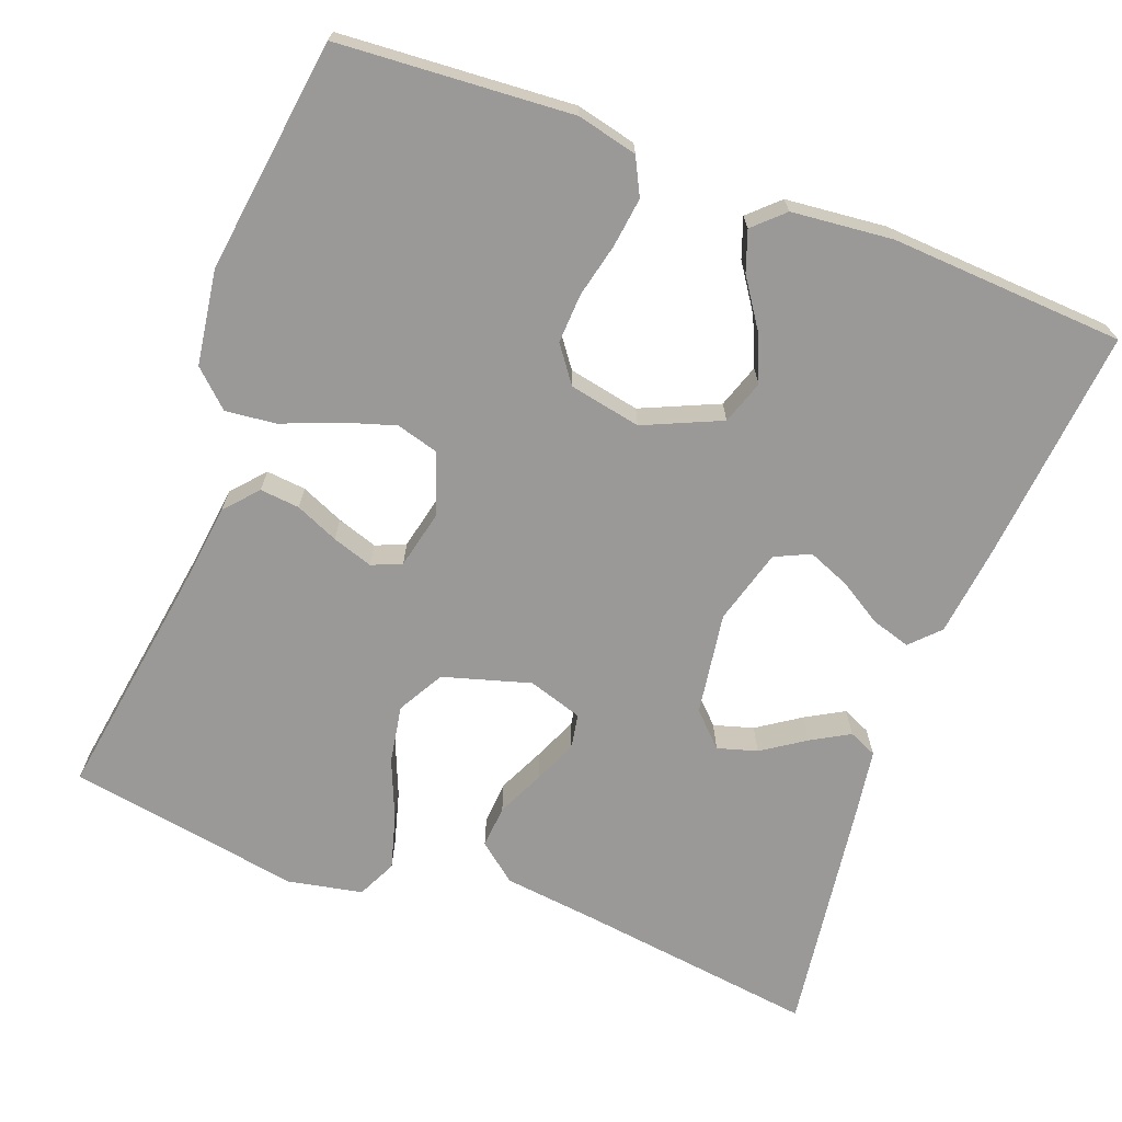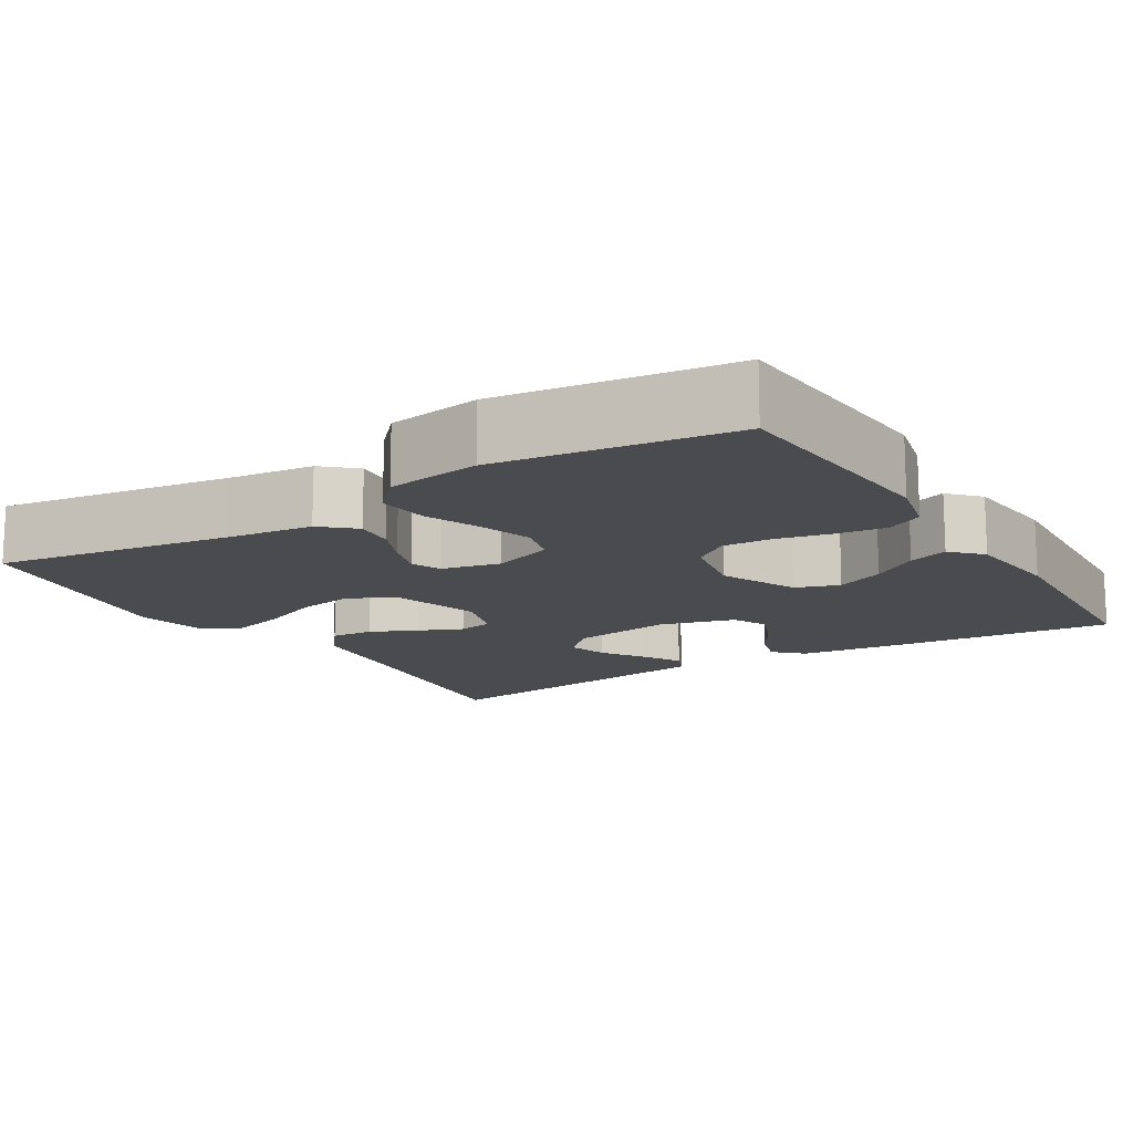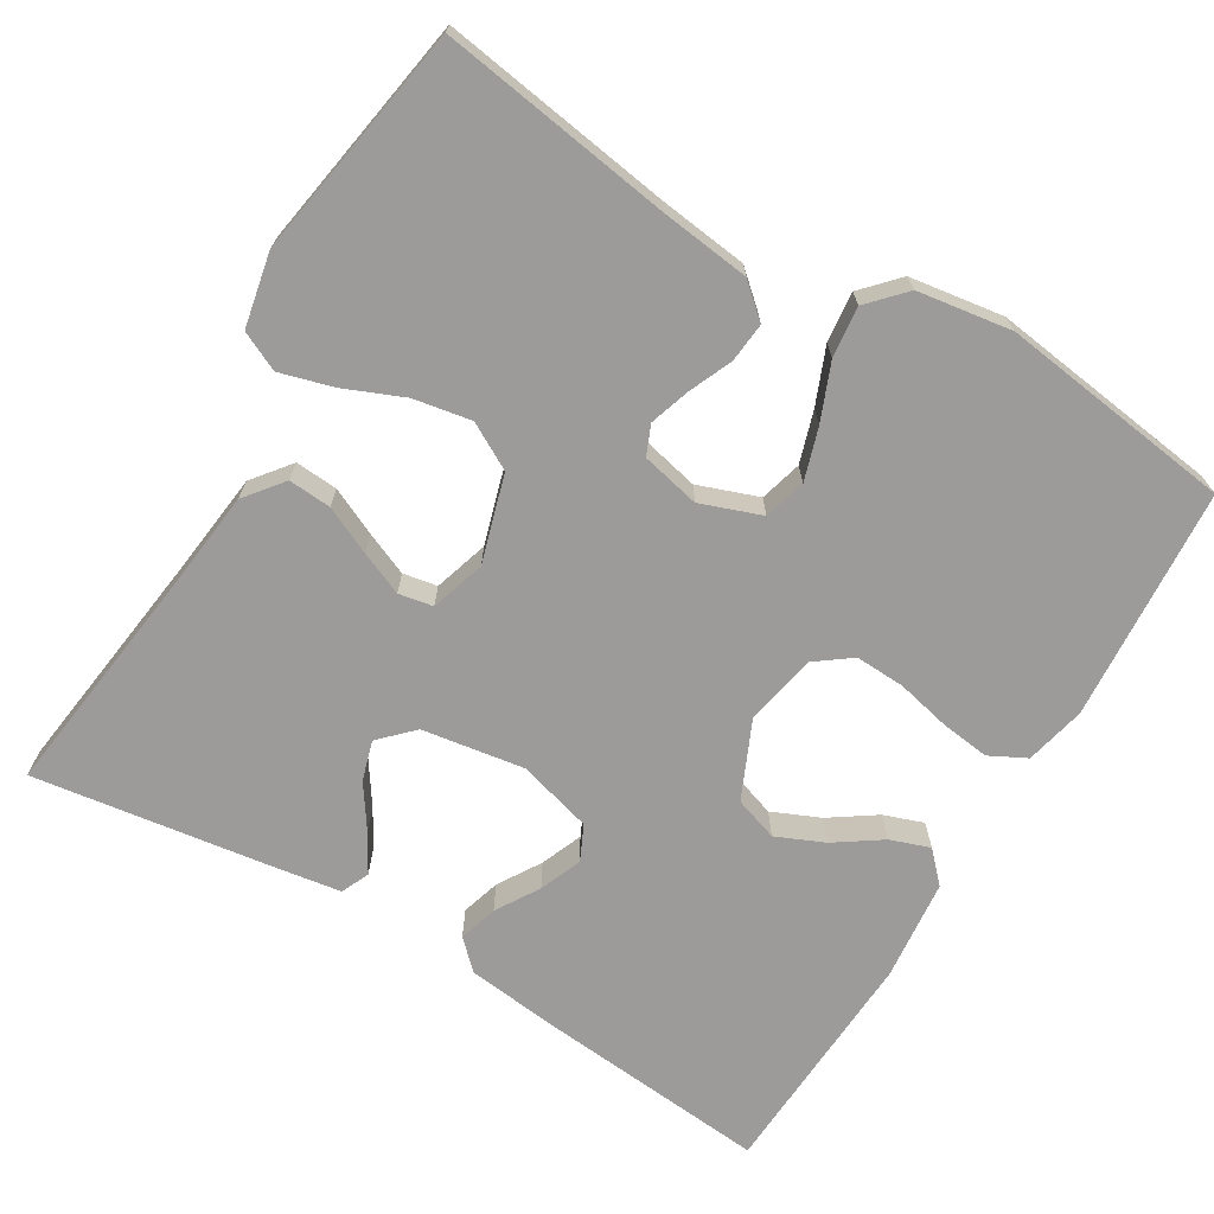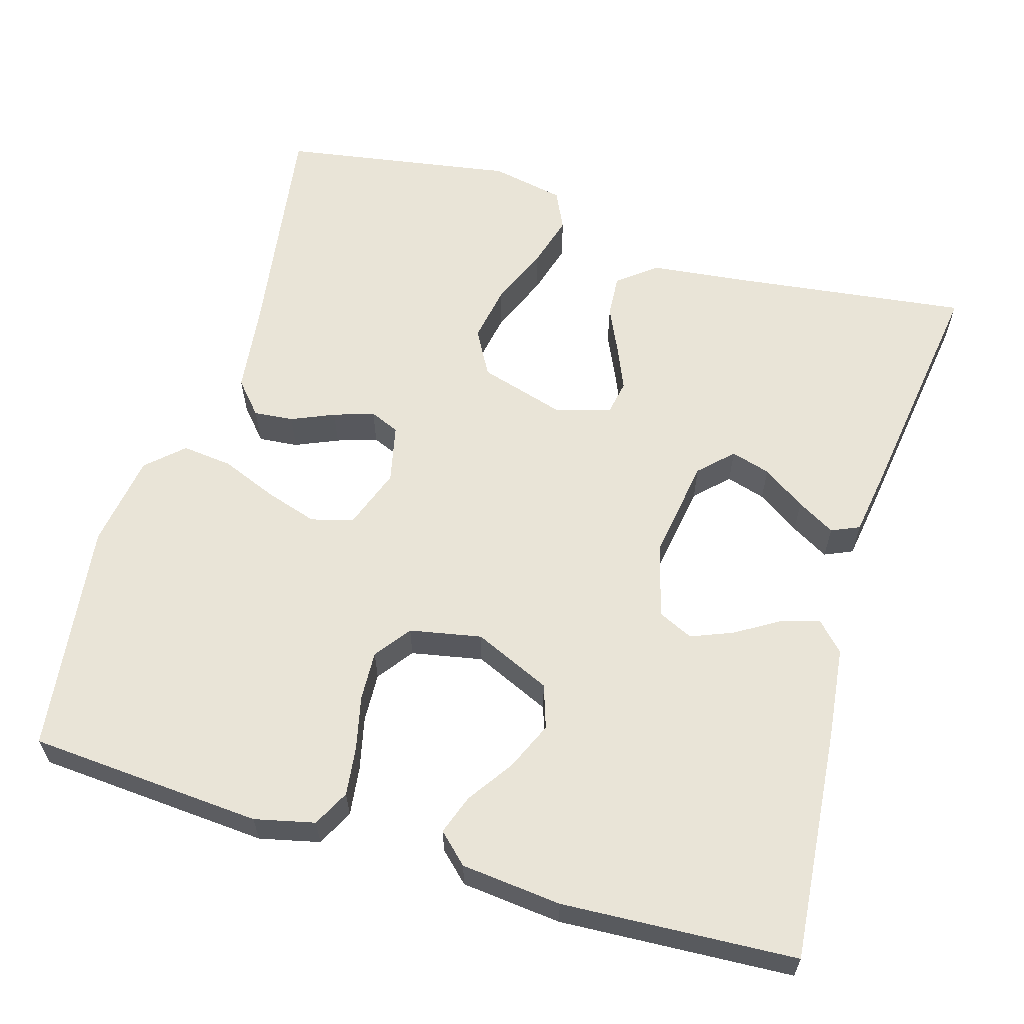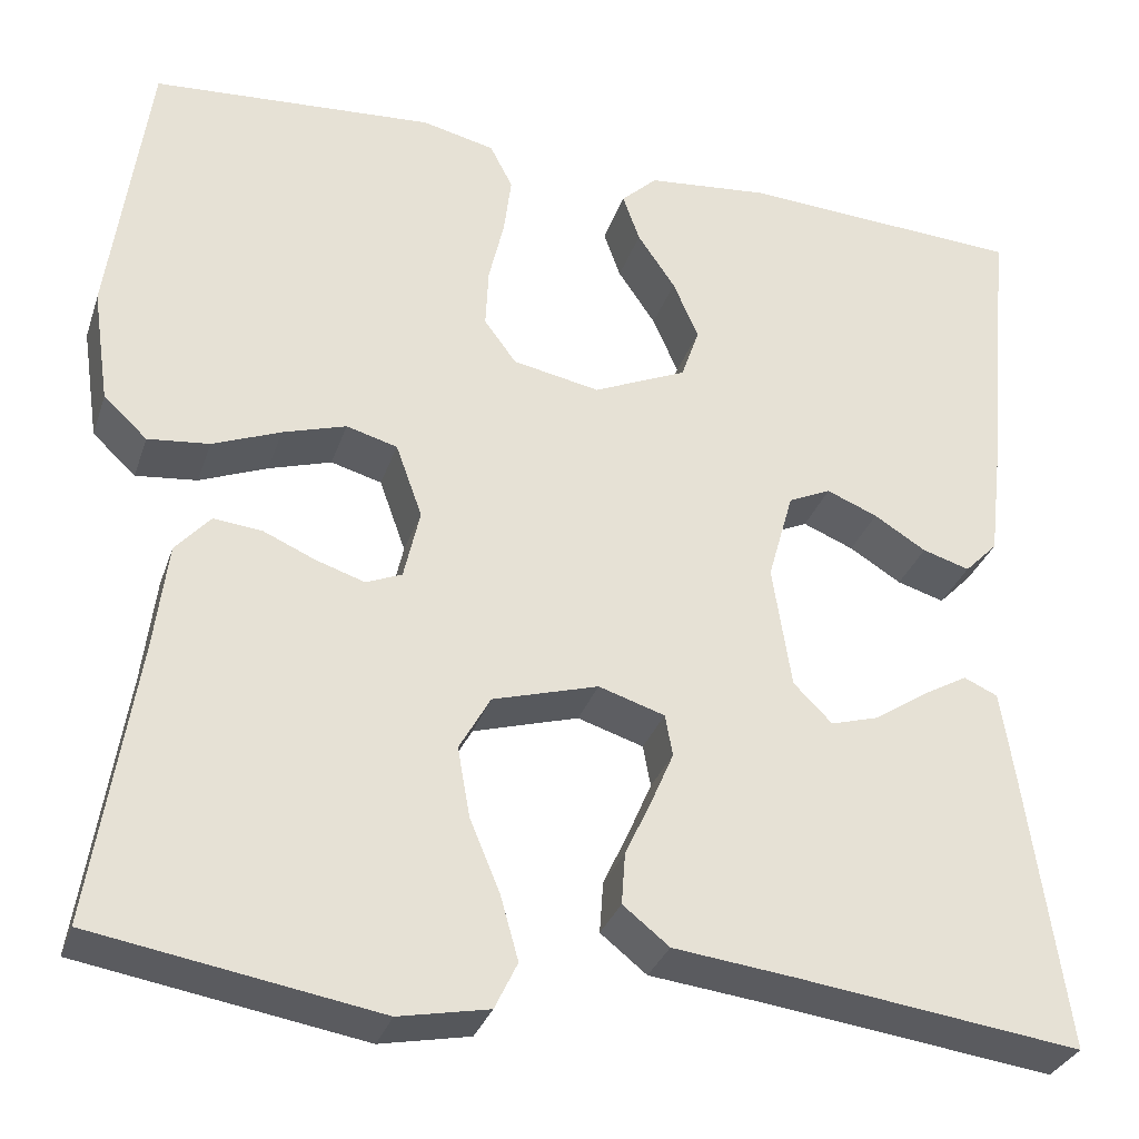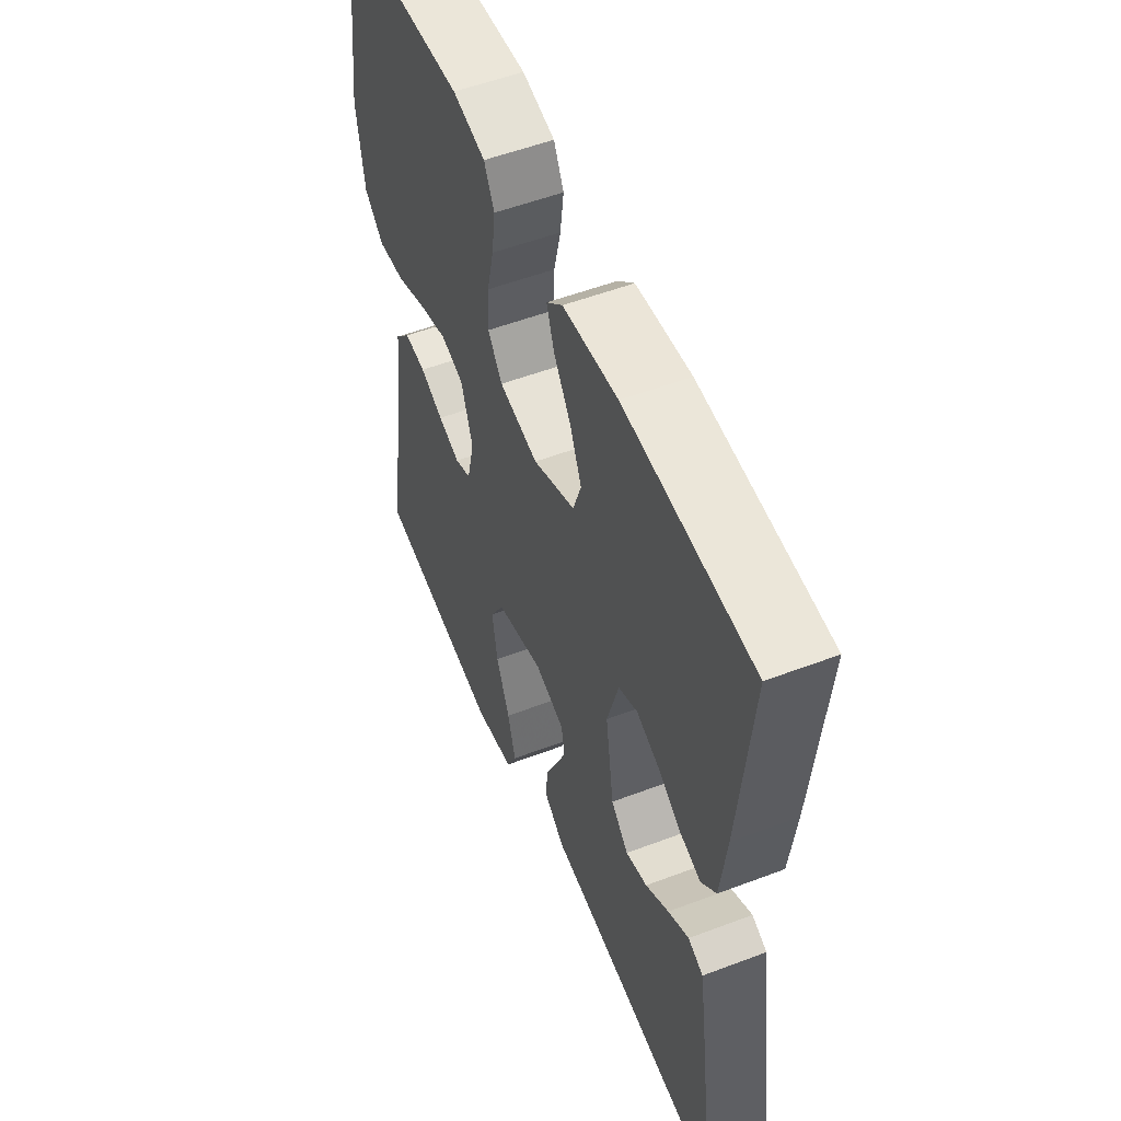
<metadata>
{"format":"obj","ext":"obj","renderer":"f3d","projection":"perspective","resolution":1024,"background":"white","views":[{"elev":-69.1,"azim":-20.7,"up":"+Y"},{"elev":-14.2,"azim":-58.3,"up":"+Y"},{"elev":-69.9,"azim":-120.8,"up":"+Y"},{"elev":60.9,"azim":16.6,"up":"+Y"},{"elev":-31.6,"azim":-17.2,"up":"+Z"},{"elev":53.9,"azim":68.0,"up":"+Z"}]}
</metadata>
<code>
v 0.5 0.07 0.5
v 0.472 0.07 0.2
v 0.458 0.07 0.082
v 0.423 0.07 0.046
v 0.373 0.07 0.061
v 0.318 0.07 0.095
v 0.264 0.07 0.117
v 0.219 0.07 0.096
v 0.192 0.07 0
v 0.212 0.07 -0.131
v 0.253 0.07 -0.172
v 0.304 0.07 -0.157
v 0.359 0.07 -0.12
v 0.408 0.07 -0.092
v 0.444 0.07 -0.108
v 0.458 0.07 -0.2
v 0.5 0.07 -0.5
v 0.2 0.07 -0.461
v 0.071 0.07 -0.446
v 0.022 0.07 -0.407
v 0.026 0.07 -0.352
v 0.054 0.07 -0.292
v 0.078 0.07 -0.236
v 0.07 0.07 -0.192
v 0 0.07 -0.17
v -0.112 0.07 -0.203
v -0.145 0.07 -0.262
v -0.132 0.07 -0.336
v -0.1 0.07 -0.413
v -0.081 0.07 -0.481
v -0.105 0.07 -0.531
v -0.2 0.07 -0.55
v -0.5 0.07 -0.5
v -0.454 0.07 -0.2
v -0.44 0.07 -0.087
v -0.403 0.07 -0.045
v -0.352 0.07 -0.05
v -0.297 0.07 -0.074
v -0.245 0.07 -0.091
v -0.207 0.07 -0.075
v -0.19 0.07 0
v -0.218 0.07 0.078
v -0.272 0.07 0.093
v -0.339 0.07 0.072
v -0.411 0.07 0.043
v -0.476 0.07 0.036
v -0.522 0.07 0.079
v -0.54 0.07 0.2
v -0.5 0.07 0.5
v -0.2 0.07 0.521
v -0.123 0.07 0.503
v -0.099 0.07 0.456
v -0.107 0.07 0.393
v -0.123 0.07 0.324
v -0.126 0.07 0.26
v -0.092 0.07 0.214
v 0 0.07 0.196
v 0.099 0.07 0.24
v 0.118 0.07 0.296
v 0.091 0.07 0.358
v 0.051 0.07 0.417
v 0.033 0.07 0.468
v 0.071 0.07 0.504
v 0.2 0.07 0.517
v 0.5 0 0.5
v 0.472 0 0.2
v 0.458 0 0.082
v 0.423 0 0.046
v 0.373 0 0.061
v 0.318 0 0.095
v 0.264 0 0.117
v 0.219 0 0.096
v 0.192 0 0
v 0.212 0 -0.131
v 0.253 0 -0.172
v 0.304 0 -0.157
v 0.359 0 -0.12
v 0.408 0 -0.092
v 0.444 0 -0.108
v 0.458 0 -0.2
v 0.5 0 -0.5
v 0.2 0 -0.461
v 0.071 0 -0.446
v 0.022 0 -0.407
v 0.026 0 -0.352
v 0.054 0 -0.292
v 0.078 0 -0.236
v 0.07 0 -0.192
v 0 0 -0.17
v -0.112 0 -0.203
v -0.145 0 -0.262
v -0.132 0 -0.336
v -0.1 0 -0.413
v -0.081 0 -0.481
v -0.105 0 -0.531
v -0.2 0 -0.55
v -0.5 0 -0.5
v -0.454 0 -0.2
v -0.44 0 -0.087
v -0.403 0 -0.045
v -0.352 0 -0.05
v -0.297 0 -0.074
v -0.245 0 -0.091
v -0.207 0 -0.075
v -0.19 0 0
v -0.218 0 0.078
v -0.272 0 0.093
v -0.339 0 0.072
v -0.411 0 0.043
v -0.476 0 0.036
v -0.522 0 0.079
v -0.54 0 0.2
v -0.5 0 0.5
v -0.2 0 0.521
v -0.123 0 0.503
v -0.099 0 0.456
v -0.107 0 0.393
v -0.123 0 0.324
v -0.126 0 0.26
v -0.092 0 0.214
v 0 0 0.196
v 0.099 0 0.24
v 0.118 0 0.296
v 0.091 0 0.358
v 0.051 0 0.417
v 0.033 0 0.468
v 0.071 0 0.504
v 0.2 0 0.517
f 4 5 6
f 3 4 6
f 2 3 6
f 1 2 6
f 64 1 6
f 63 64 6
f 62 63 6
f 61 62 6
f 60 61 6
f 59 60 6 7
f 58 59 7 8
f 57 58 8 9
f 56 57 9 10
f 52 53 54
f 51 52 54
f 50 51 54
f 49 50 54
f 48 49 54
f 47 48 54
f 46 47 54
f 45 46 54
f 44 45 54
f 43 44 54 55
f 42 43 55 56
f 36 37 38
f 35 36 38
f 34 35 38
f 34 38 39
f 33 34 39
f 32 33 39
f 31 32 39
f 30 31 39
f 29 30 39
f 28 29 39
f 27 28 39 40
f 20 21 22
f 19 20 22
f 18 19 22
f 18 22 23
f 16 17 18
f 15 16 18
f 14 15 18
f 13 14 18
f 12 13 18
f 11 12 18 23
f 10 11 23 24
f 10 24 25
f 56 10 25
f 42 56 25
f 41 42 25
f 26 27 40 41
f 25 26 41
f 70 69 68
f 70 68 67
f 70 67 66
f 70 66 65
f 70 65 128
f 70 128 127
f 70 127 126
f 70 126 125
f 70 125 124
f 71 70 124 123
f 72 71 123 122
f 73 72 122 121
f 74 73 121 120
f 118 117 116
f 118 116 115
f 118 115 114
f 118 114 113
f 118 113 112
f 118 112 111
f 118 111 110
f 118 110 109
f 118 109 108
f 119 118 108 107
f 120 119 107 106
f 102 101 100
f 102 100 99
f 102 99 98
f 103 102 98
f 103 98 97
f 103 97 96
f 103 96 95
f 103 95 94
f 103 94 93
f 103 93 92
f 104 103 92 91
f 86 85 84
f 86 84 83
f 86 83 82
f 87 86 82
f 82 81 80
f 82 80 79
f 82 79 78
f 82 78 77
f 82 77 76
f 87 82 76 75
f 88 87 75 74
f 89 88 74
f 89 74 120
f 89 120 106
f 89 106 105
f 105 104 91 90
f 105 90 89
f 1 65 66 2
f 2 66 67 3
f 3 67 68 4
f 4 68 69 5
f 5 69 70 6
f 6 70 71 7
f 7 71 72 8
f 8 72 73 9
f 9 73 74 10
f 10 74 75 11
f 11 75 76 12
f 12 76 77 13
f 13 77 78 14
f 14 78 79 15
f 15 79 80 16
f 16 80 81 17
f 17 81 82 18
f 18 82 83 19
f 19 83 84 20
f 20 84 85 21
f 21 85 86 22
f 22 86 87 23
f 23 87 88 24
f 24 88 89 25
f 25 89 90 26
f 26 90 91 27
f 27 91 92 28
f 28 92 93 29
f 29 93 94 30
f 30 94 95 31
f 31 95 96 32
f 32 96 97 33
f 33 97 98 34
f 34 98 99 35
f 35 99 100 36
f 36 100 101 37
f 37 101 102 38
f 38 102 103 39
f 39 103 104 40
f 40 104 105 41
f 41 105 106 42
f 42 106 107 43
f 43 107 108 44
f 44 108 109 45
f 45 109 110 46
f 46 110 111 47
f 47 111 112 48
f 48 112 113 49
f 49 113 114 50
f 50 114 115 51
f 51 115 116 52
f 52 116 117 53
f 53 117 118 54
f 54 118 119 55
f 55 119 120 56
f 56 120 121 57
f 57 121 122 58
f 58 122 123 59
f 59 123 124 60
f 60 124 125 61
f 61 125 126 62
f 62 126 127 63
f 63 127 128 64
f 64 128 65 1

</code>
